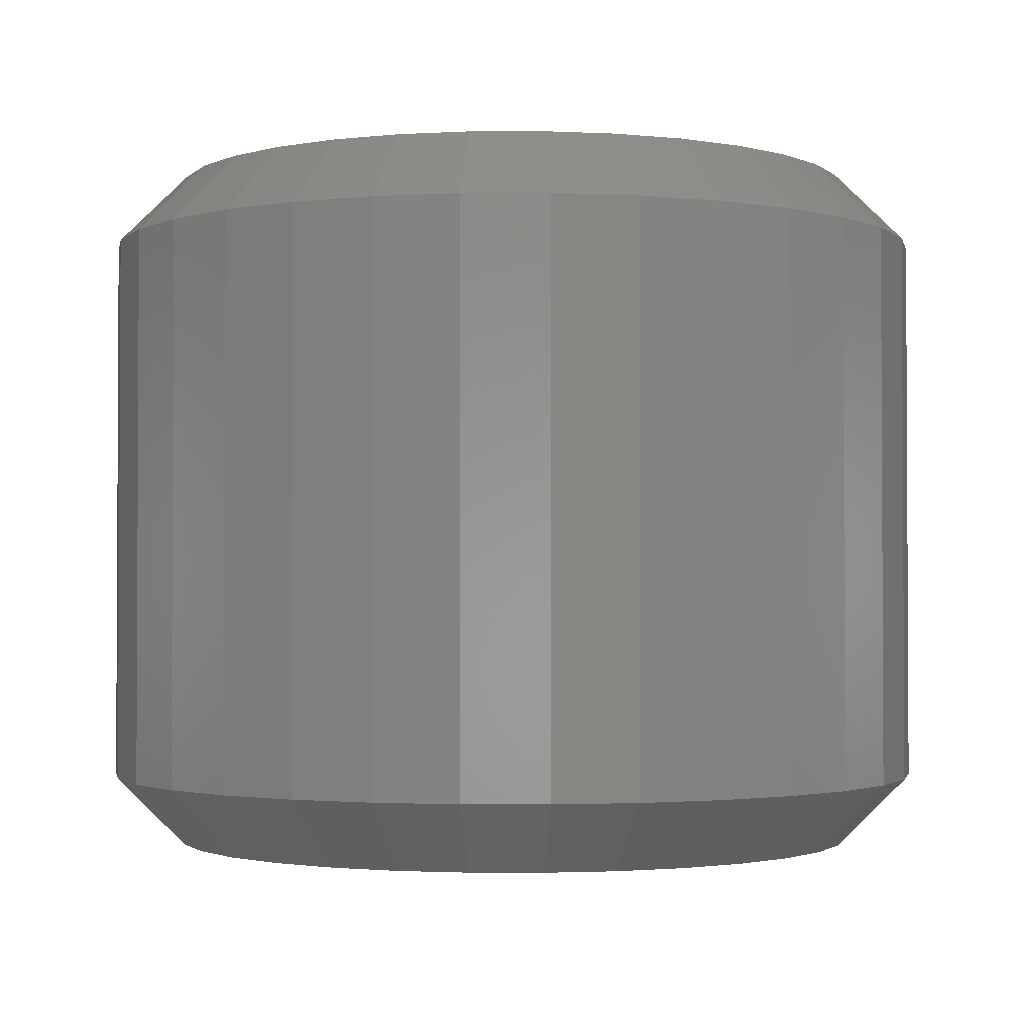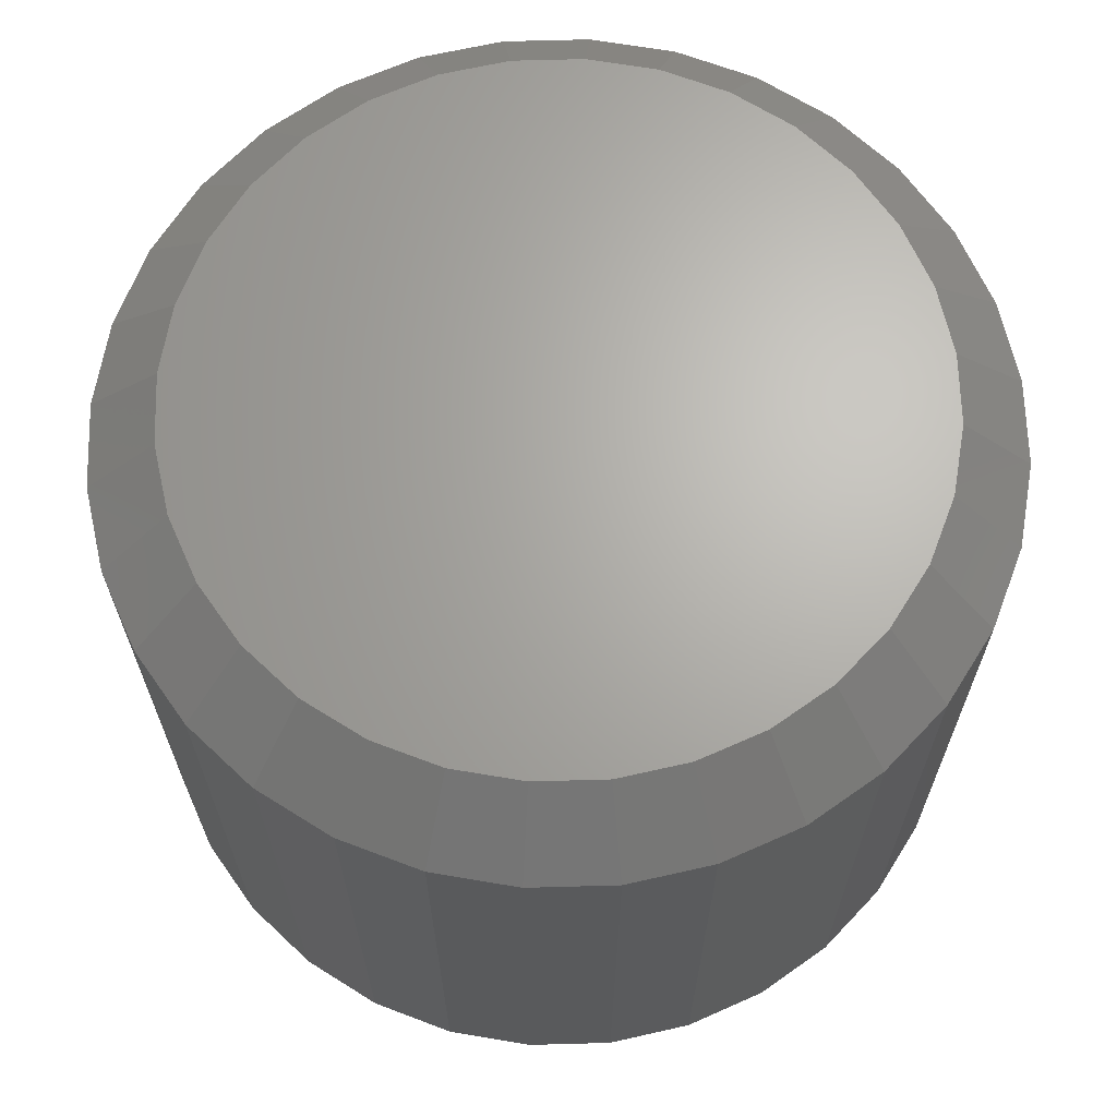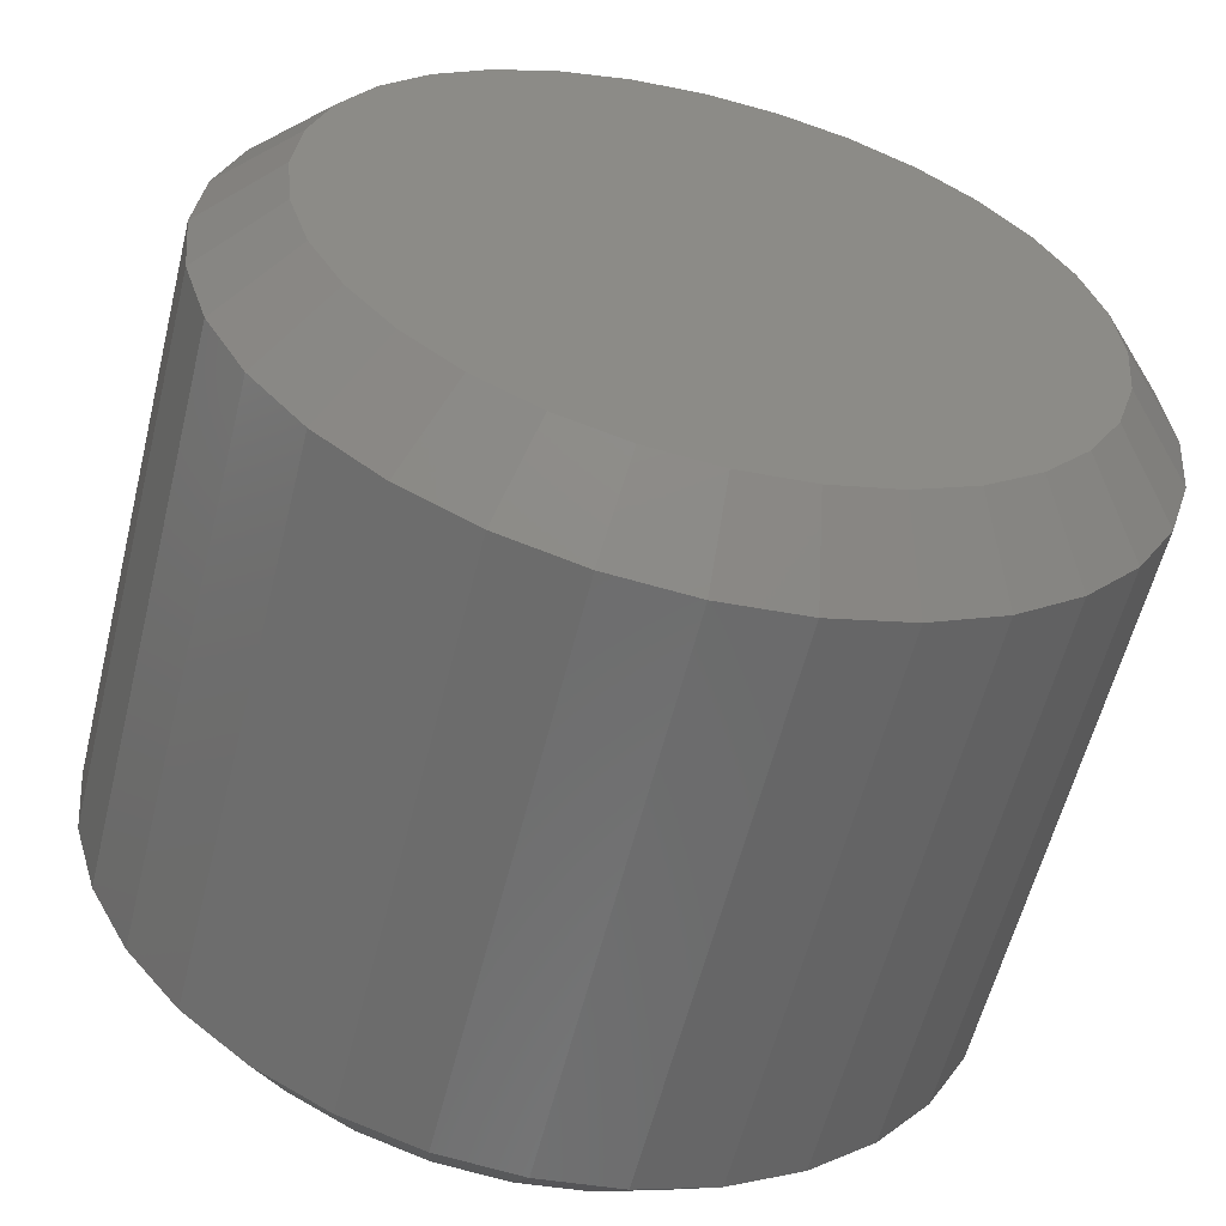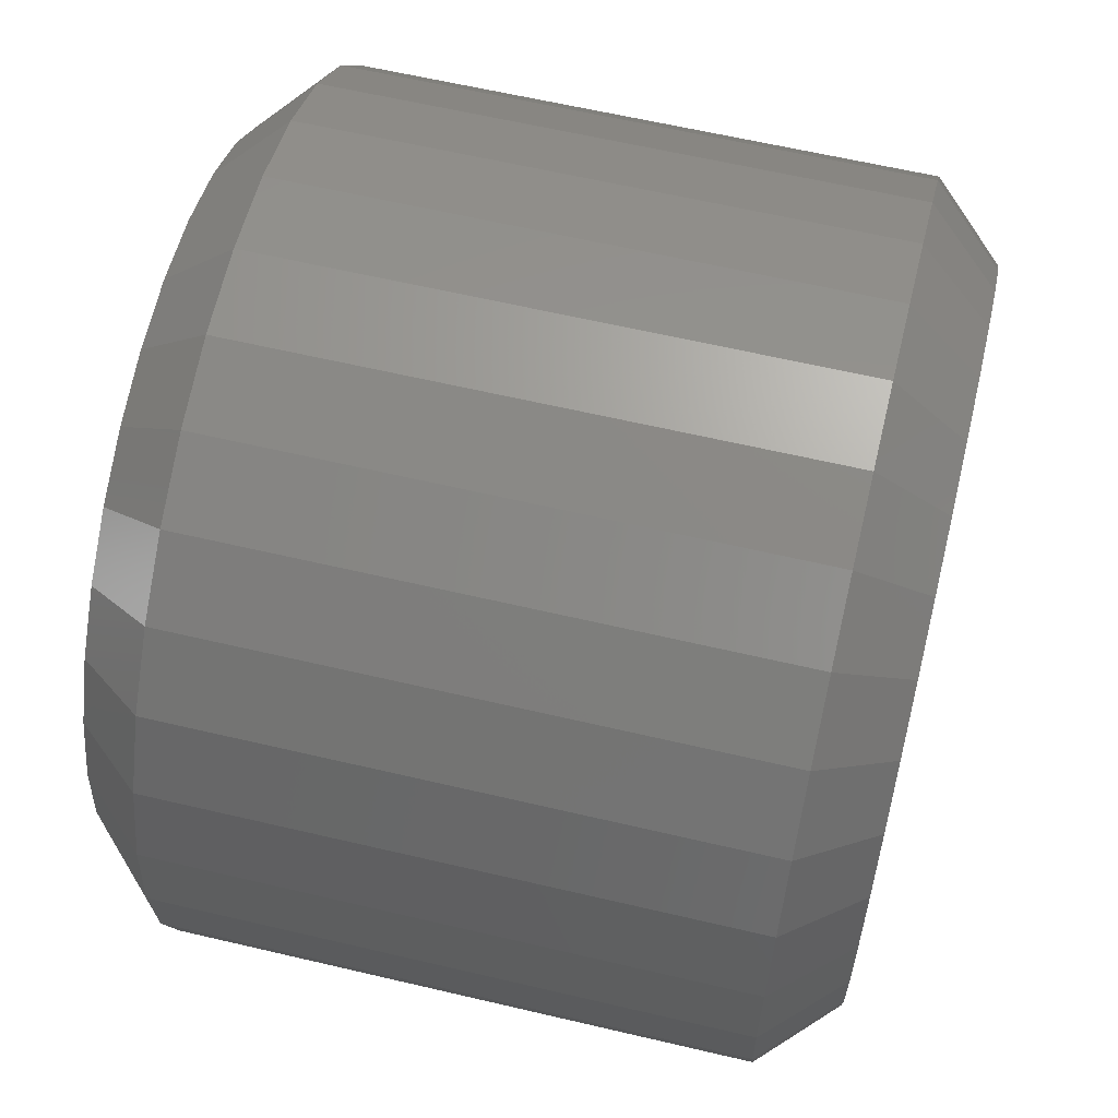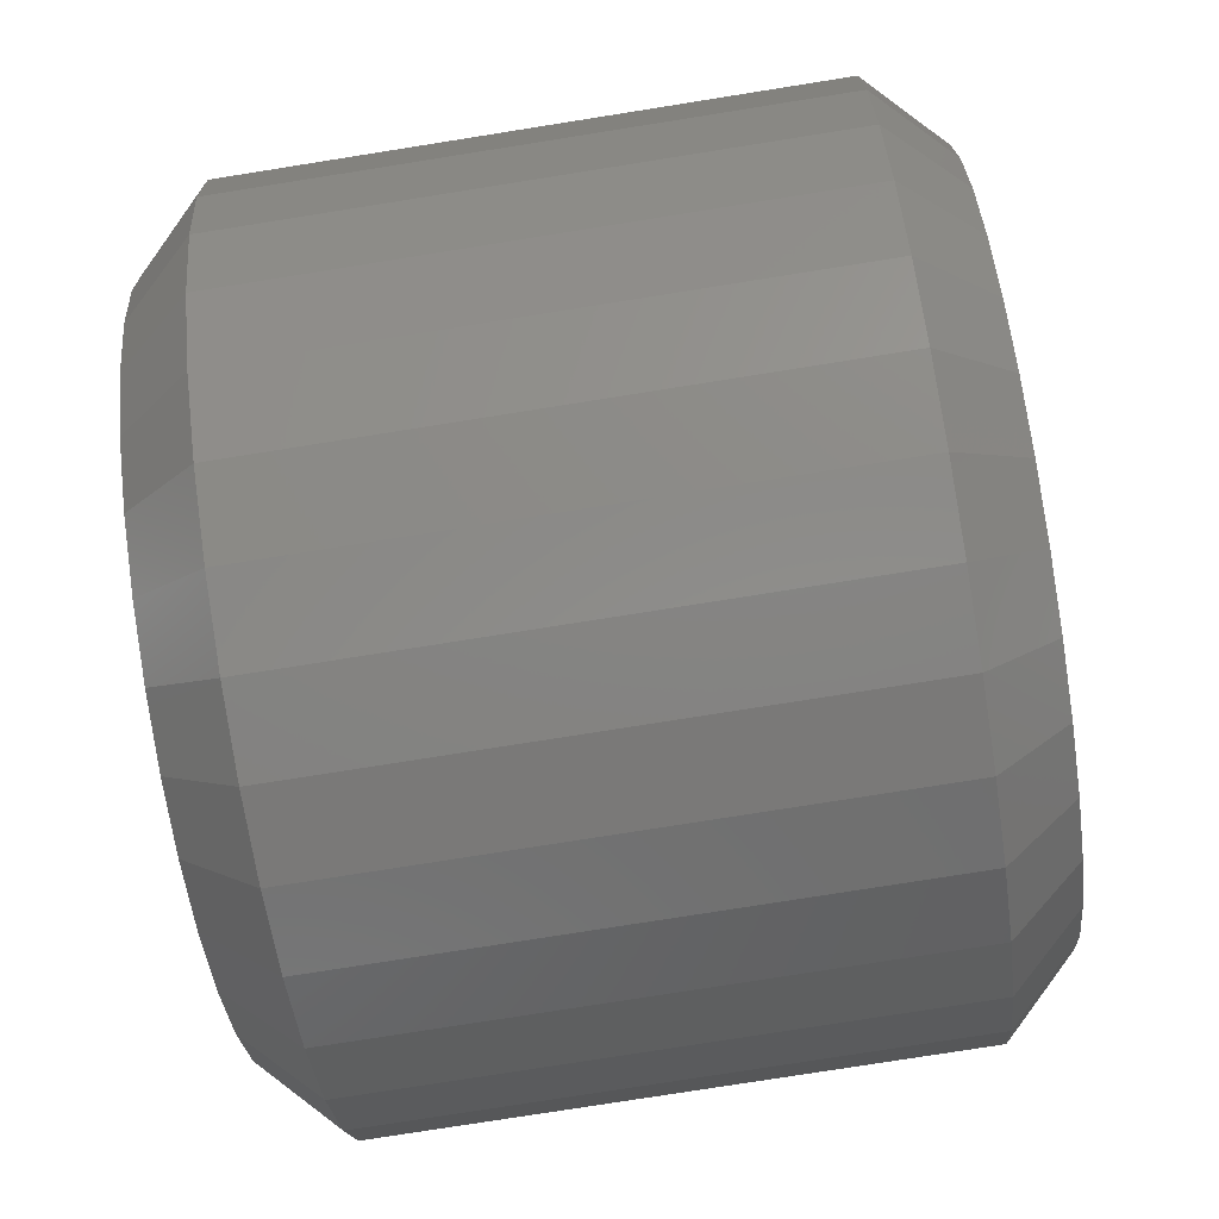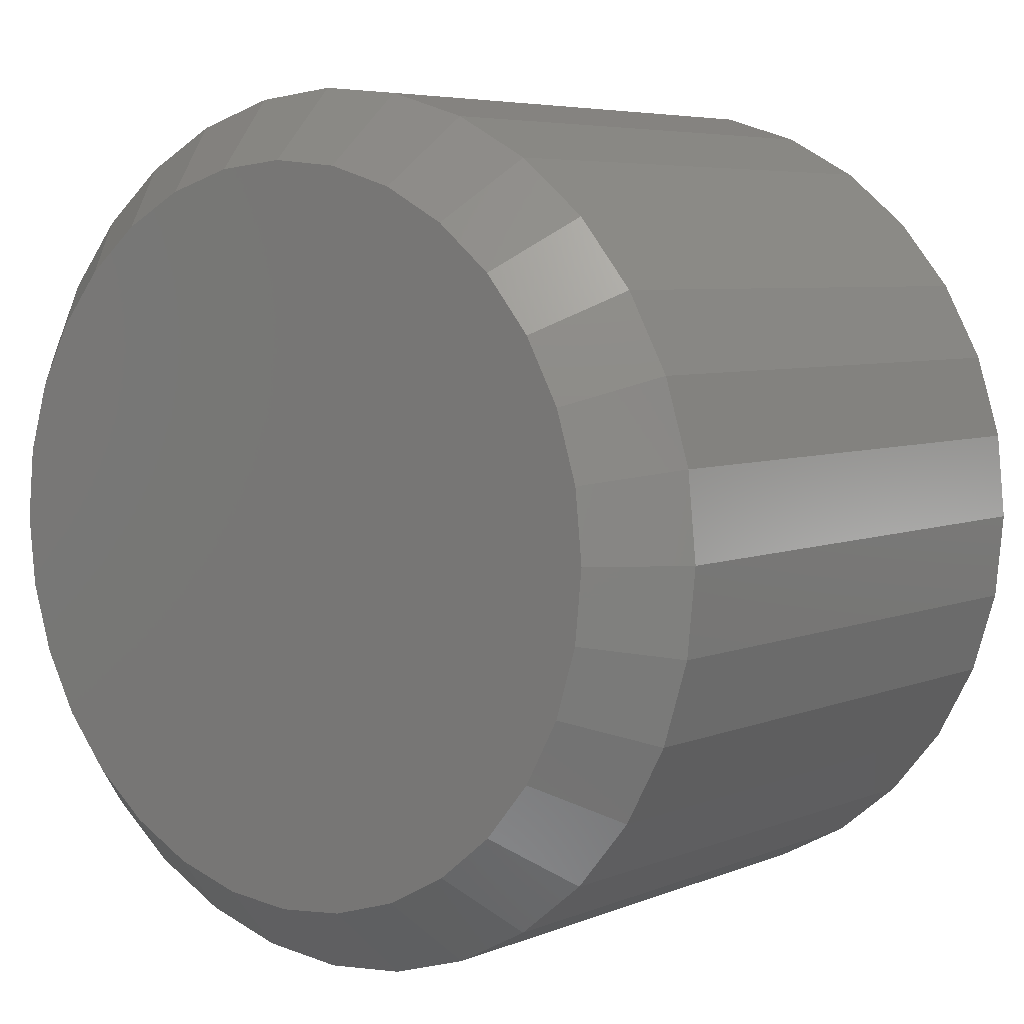
<metadata>
{"format":"stl","ext":"stl","renderer":"f3d","projection":"perspective","resolution":1024,"background":"white","views":[{"elev":-1.8,"azim":62.7,"up":"+Z"},{"elev":66.4,"azim":-52.2,"up":"+Z"},{"elev":-58.4,"azim":166.1,"up":"+Y"},{"elev":61.5,"azim":-76.5,"up":"+Y"},{"elev":-77.8,"azim":99.0,"up":"+Y"},{"elev":5.5,"azim":38.5,"up":"+Y"}]}
</metadata>
<code>
# stl→obj: 128 verts, 252 faces
v 0.6395 -0.616 0.007812
v 0.6395 -0.616 0.07031
v 0.6386 -0.6253 0.007812
v 0.6386 -0.6253 0.07031
v 0.6359 -0.6342 0.007812
v 0.6359 -0.6342 0.07031
v 0.6315 -0.6424 0.007812
v 0.6315 -0.6424 0.07031
v 0.6256 -0.6495 0.007812
v 0.6256 -0.6495 0.07031
v 0.6184 -0.6554 0.007812
v 0.6184 -0.6554 0.07031
v 0.6102 -0.6598 0.007812
v 0.6102 -0.6598 0.07031
v 0.6013 -0.6625 0.007812
v 0.6013 -0.6625 0.07031
v 0.5921 -0.6634 0.007812
v 0.5921 -0.6634 0.07031
v 0.5829 -0.6625 0.007812
v 0.5829 -0.6625 0.07031
v 0.574 -0.6598 0.007812
v 0.574 -0.6598 0.07031
v 0.5658 -0.6554 0.007812
v 0.5658 -0.6554 0.07031
v 0.5586 -0.6495 0.007812
v 0.5586 -0.6495 0.07031
v 0.5527 -0.6424 0.007812
v 0.5527 -0.6424 0.07031
v 0.5483 -0.6342 0.007812
v 0.5483 -0.6342 0.07031
v 0.5456 -0.6253 0.007812
v 0.5456 -0.6253 0.07031
v 0.5447 -0.616 0.007812
v 0.5447 -0.616 0.07031
v 0.5456 -0.6068 0.007812
v 0.5456 -0.6068 0.07031
v 0.5483 -0.5979 0.007812
v 0.5483 -0.5979 0.07031
v 0.5527 -0.5897 0.007812
v 0.5527 -0.5897 0.07031
v 0.5586 -0.5825 0.007812
v 0.5586 -0.5825 0.07031
v 0.5658 -0.5767 0.007812
v 0.5658 -0.5767 0.07031
v 0.574 -0.5723 0.007812
v 0.574 -0.5723 0.07031
v 0.5829 -0.5696 0.007812
v 0.5829 -0.5696 0.07031
v 0.5921 -0.5687 0.007812
v 0.5921 -0.5687 0.07031
v 0.6013 -0.5696 0.007812
v 0.6013 -0.5696 0.07031
v 0.6102 -0.5723 0.007812
v 0.6102 -0.5723 0.07031
v 0.6184 -0.5767 0.007812
v 0.6184 -0.5767 0.07031
v 0.6256 -0.5825 0.007812
v 0.6256 -0.5825 0.07031
v 0.6315 -0.5897 0.007812
v 0.6315 -0.5897 0.07031
v 0.6359 -0.5979 0.007812
v 0.6359 -0.5979 0.07031
v 0.6386 -0.6068 0.007812
v 0.6386 -0.6068 0.07031
v 0.5921 -0.5765 0.07812
v 0.5844 -0.5772 0.07812
v 0.577 -0.5795 0.07812
v 0.5998 -0.5772 0.07812
v 0.6072 -0.5795 0.07812
v 0.5701 -0.5831 0.07812
v 0.6141 -0.5831 0.07812
v 0.5641 -0.5881 0.07812
v 0.6201 -0.5881 0.07812
v 0.5592 -0.5941 0.07812
v 0.625 -0.5941 0.07812
v 0.5556 -0.6009 0.07812
v 0.6287 -0.6009 0.07812
v 0.5533 -0.6083 0.07812
v 0.6309 -0.6083 0.07812
v 0.6309 -0.6238 0.07812
v 0.5556 -0.6312 0.07812
v 0.6287 -0.6312 0.07812
v 0.5592 -0.638 0.07812
v 0.625 -0.638 0.07812
v 0.5641 -0.644 0.07812
v 0.6201 -0.644 0.07812
v 0.5701 -0.6489 0.07812
v 0.6141 -0.6489 0.07812
v 0.577 -0.6526 0.07812
v 0.6072 -0.6526 0.07812
v 0.5844 -0.6548 0.07812
v 0.5921 -0.6556 0.07812
v 0.5998 -0.6548 0.07812
v 0.6317 -0.616 0.07812
v 0.5525 -0.616 0.07812
v 0.5533 -0.6238 0.07812
v 0.577 -0.5795 0
v 0.5844 -0.5772 0
v 0.5921 -0.5765 0
v 0.5998 -0.5772 0
v 0.6072 -0.5795 0
v 0.5701 -0.5831 0
v 0.6141 -0.5831 0
v 0.5641 -0.5881 0
v 0.6201 -0.5881 0
v 0.5592 -0.5941 0
v 0.625 -0.5941 0
v 0.5556 -0.6009 0
v 0.6287 -0.6009 0
v 0.5533 -0.6083 0
v 0.6309 -0.6083 0
v 0.6287 -0.6312 0
v 0.5556 -0.6312 0
v 0.6309 -0.6238 0
v 0.5592 -0.638 0
v 0.625 -0.638 0
v 0.5641 -0.644 0
v 0.6201 -0.644 0
v 0.5701 -0.6489 0
v 0.6141 -0.6489 0
v 0.577 -0.6526 0
v 0.6072 -0.6526 0
v 0.5844 -0.6548 0
v 0.5921 -0.6556 0
v 0.5998 -0.6548 0
v 0.5533 -0.6238 0
v 0.5525 -0.616 0
v 0.6317 -0.616 0
f 1 2 3
f 3 2 4
f 3 4 5
f 5 4 6
f 5 6 7
f 7 6 8
f 7 8 9
f 9 8 10
f 9 10 11
f 11 10 12
f 11 12 13
f 13 12 14
f 13 14 15
f 15 14 16
f 15 16 17
f 17 16 18
f 17 18 19
f 19 18 20
f 19 20 21
f 21 20 22
f 21 22 23
f 23 22 24
f 23 24 25
f 25 24 26
f 25 26 27
f 27 26 28
f 27 28 29
f 29 28 30
f 29 30 31
f 31 30 32
f 31 32 33
f 33 32 34
f 33 34 35
f 35 34 36
f 35 36 37
f 37 36 38
f 37 38 39
f 39 38 40
f 39 40 41
f 41 40 42
f 41 42 43
f 43 42 44
f 43 44 45
f 45 44 46
f 45 46 47
f 47 46 48
f 47 48 49
f 49 48 50
f 49 50 51
f 51 50 52
f 51 52 53
f 53 52 54
f 53 54 55
f 55 54 56
f 55 56 57
f 57 56 58
f 57 58 59
f 59 58 60
f 59 60 61
f 61 60 62
f 61 62 63
f 63 62 64
f 63 64 1
f 1 64 2
f 65 66 67
f 68 65 67
f 68 67 69
f 69 67 70
f 69 70 71
f 71 70 72
f 71 72 73
f 73 72 74
f 73 74 75
f 75 74 76
f 75 76 77
f 77 76 78
f 77 78 79
f 80 81 82
f 82 81 83
f 82 83 84
f 84 83 85
f 84 85 86
f 86 85 87
f 86 87 88
f 88 87 89
f 88 89 90
f 90 89 91
f 90 91 92
f 90 92 93
f 79 78 94
f 94 78 95
f 94 95 80
f 80 95 96
f 80 96 81
f 95 78 34
f 78 36 34
f 2 64 94
f 64 79 94
f 64 62 77
f 79 64 77
f 60 58 75
f 75 62 60
f 77 62 75
f 56 54 69
f 71 56 69
f 71 73 56
f 52 50 68
f 68 54 52
f 69 54 68
f 48 46 67
f 66 48 67
f 66 65 48
f 44 42 70
f 70 46 44
f 67 46 70
f 40 38 76
f 74 40 76
f 74 72 40
f 78 38 36
f 76 38 78
f 73 75 58
f 58 56 73
f 65 68 50
f 50 48 65
f 72 70 42
f 42 40 72
f 94 80 2
f 80 4 2
f 34 32 95
f 32 96 95
f 32 30 81
f 96 32 81
f 28 26 83
f 83 30 28
f 81 30 83
f 24 22 89
f 87 24 89
f 87 85 24
f 20 18 91
f 91 22 20
f 89 22 91
f 16 14 90
f 93 16 90
f 93 92 16
f 12 10 88
f 88 14 12
f 90 14 88
f 8 6 82
f 84 8 82
f 84 86 8
f 80 6 4
f 82 6 80
f 85 83 26
f 26 24 85
f 92 91 18
f 18 16 92
f 86 88 10
f 10 8 86
f 97 98 99
f 97 99 100
f 101 97 100
f 102 97 101
f 103 102 101
f 104 102 103
f 105 104 103
f 106 104 105
f 107 106 105
f 108 106 107
f 109 108 107
f 110 108 109
f 111 110 109
f 112 113 114
f 115 113 112
f 116 115 112
f 117 115 116
f 118 117 116
f 119 117 118
f 120 119 118
f 121 119 120
f 122 121 120
f 123 121 122
f 124 123 122
f 125 124 122
f 113 126 114
f 114 126 127
f 114 127 128
f 128 127 110
f 128 110 111
f 127 31 33
f 127 126 31
f 1 114 128
f 1 3 114
f 113 29 31
f 113 31 126
f 115 25 27
f 27 29 115
f 115 29 113
f 121 21 23
f 121 23 119
f 23 117 119
f 123 17 19
f 19 21 123
f 123 21 121
f 122 13 15
f 122 15 125
f 15 124 125
f 120 9 11
f 11 13 120
f 120 13 122
f 112 5 7
f 112 7 116
f 7 118 116
f 3 5 114
f 114 5 112
f 25 115 117
f 117 23 25
f 17 123 124
f 124 15 17
f 9 120 118
f 118 7 9
f 128 63 1
f 128 111 63
f 33 110 127
f 33 35 110
f 109 61 63
f 109 63 111
f 107 57 59
f 59 61 107
f 107 61 109
f 101 53 55
f 101 55 103
f 55 105 103
f 100 49 51
f 51 53 100
f 100 53 101
f 97 45 47
f 97 47 98
f 47 99 98
f 102 41 43
f 43 45 102
f 102 45 97
f 108 37 39
f 108 39 106
f 39 104 106
f 35 37 110
f 110 37 108
f 57 107 105
f 105 55 57
f 49 100 99
f 99 47 49
f 41 102 104
f 104 39 41

</code>
